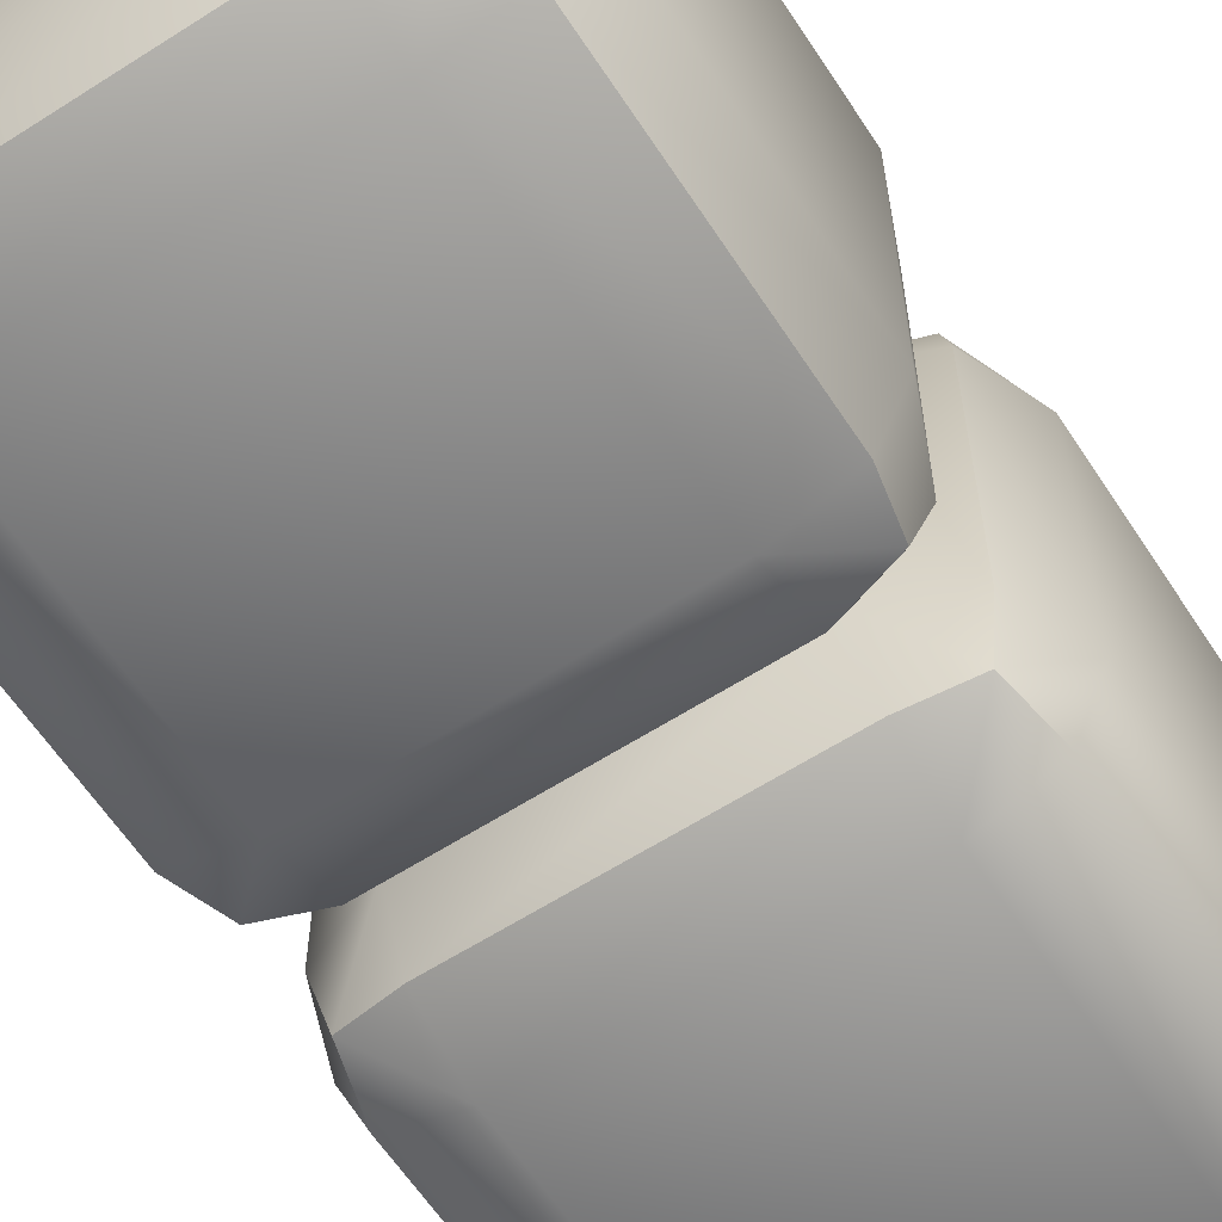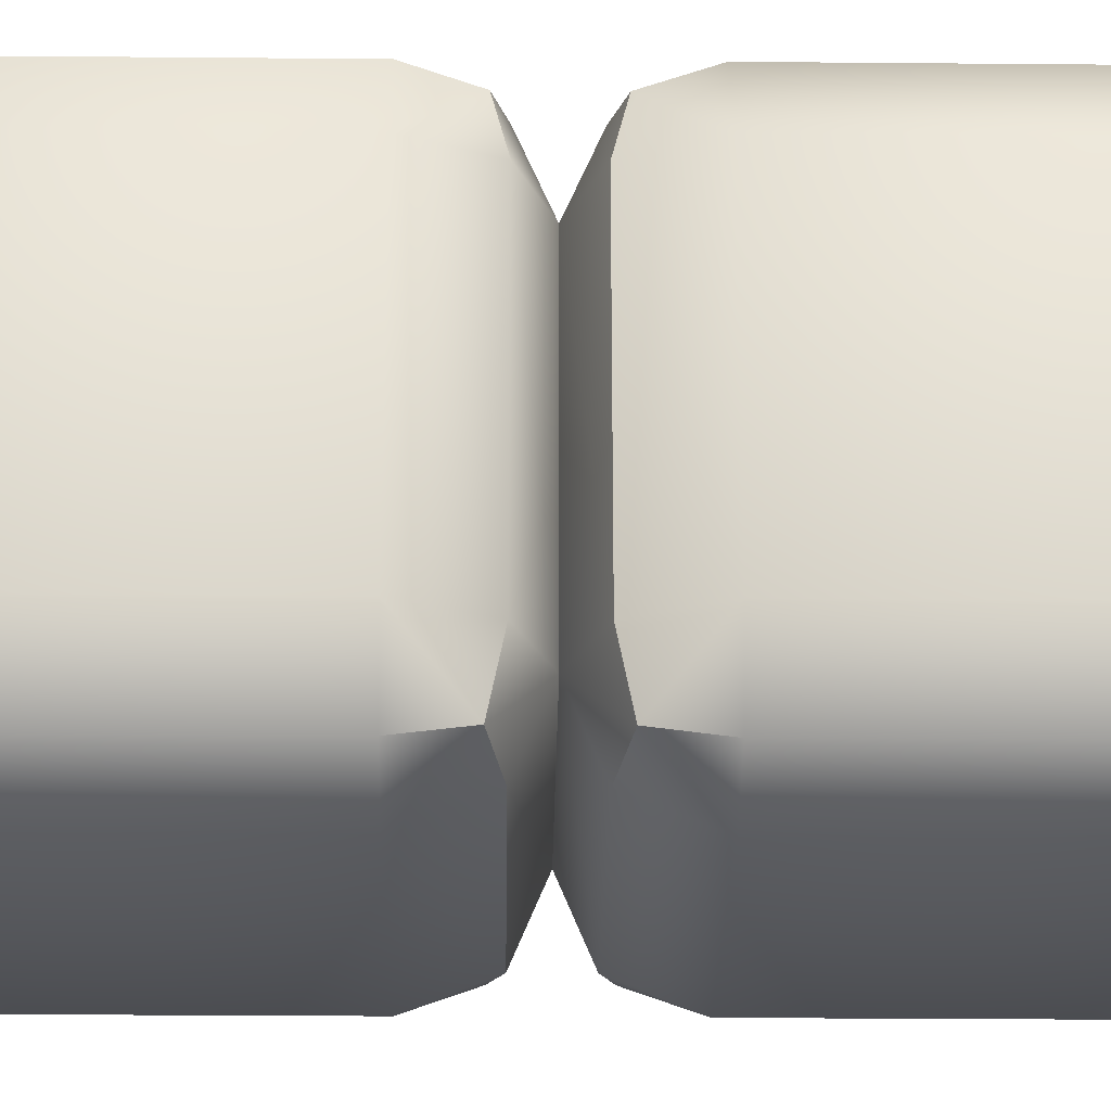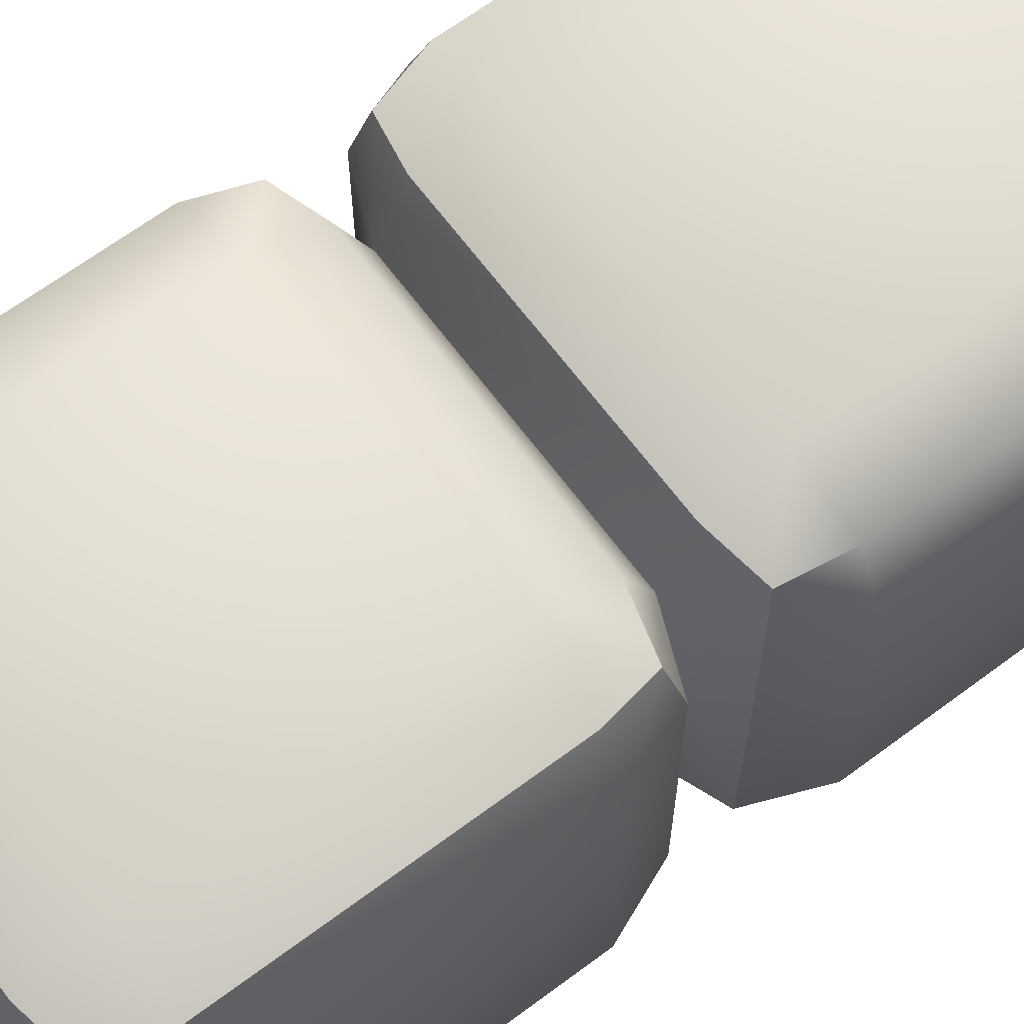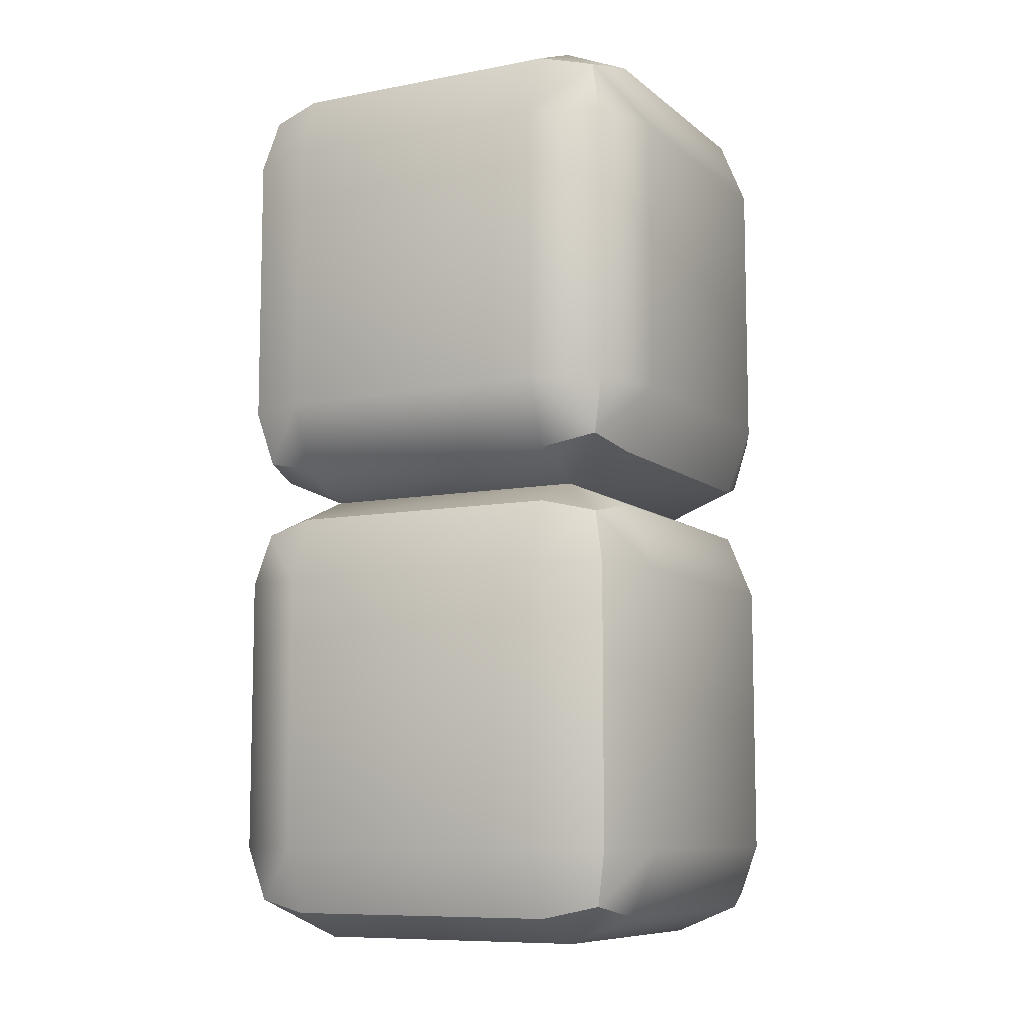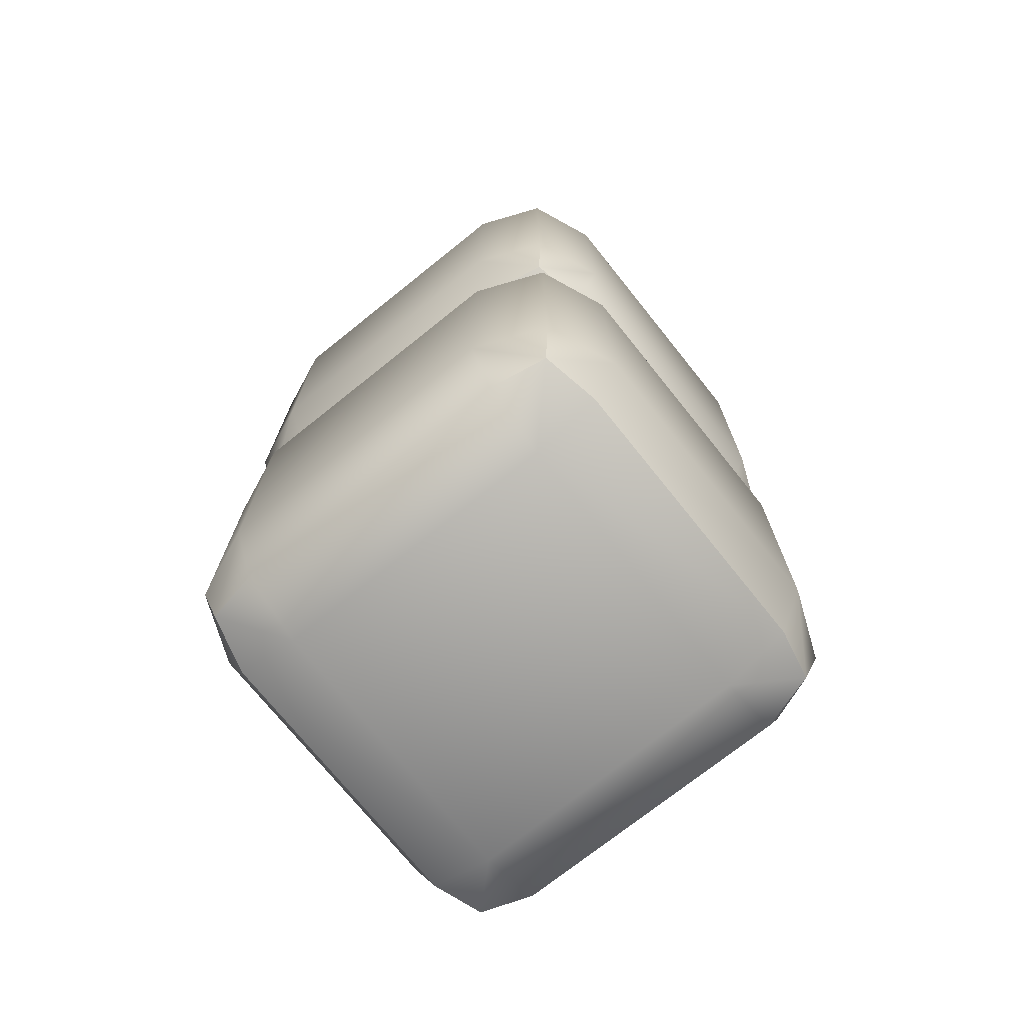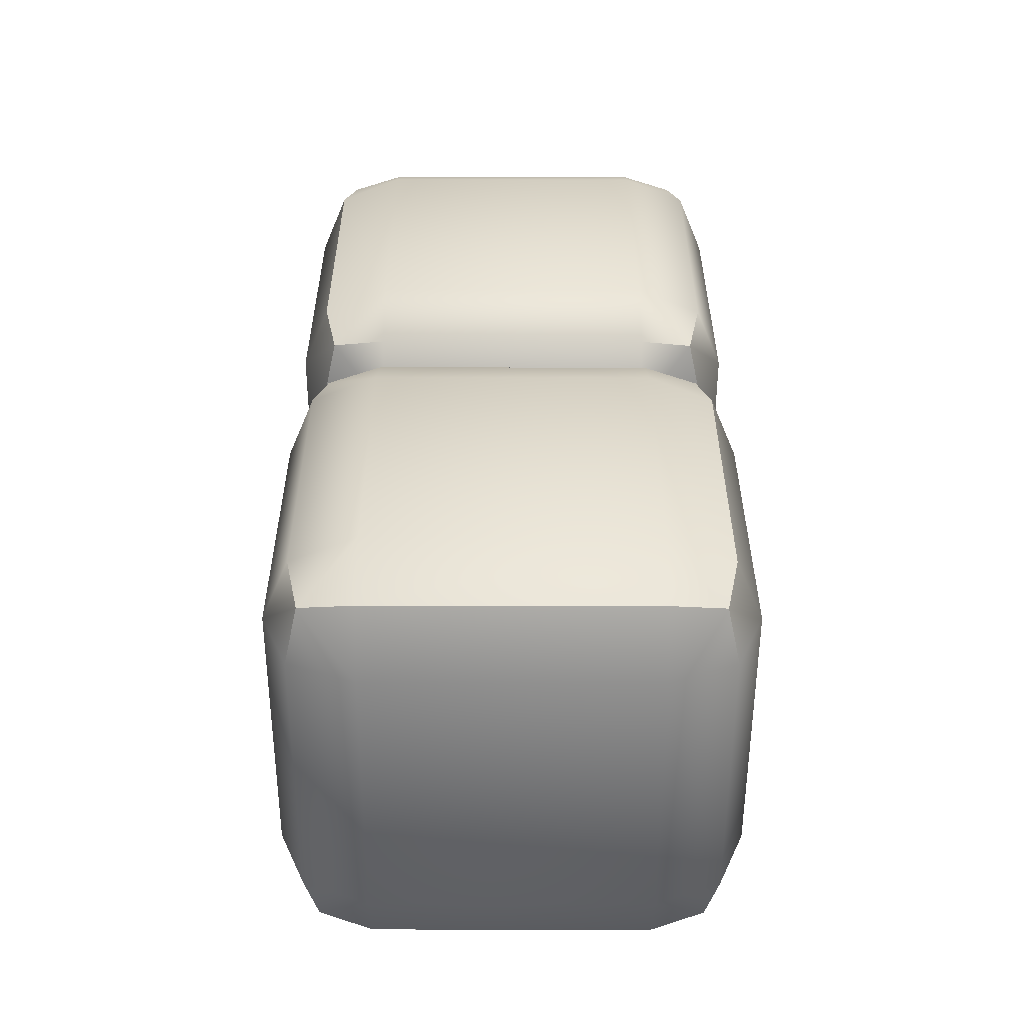
<metadata>
{"format":"obj","ext":"obj","renderer":"f3d","projection":"perspective","resolution":1024,"background":"white","views":[{"elev":-61.7,"azim":-146.9,"up":"+Z"},{"elev":-26.5,"azim":89.2,"up":"+Z"},{"elev":66.5,"azim":-126.7,"up":"+Z"},{"elev":-9.0,"azim":27.3,"up":"+Y"},{"elev":-73.0,"azim":128.7,"up":"+Y"},{"elev":-55.0,"azim":-0.1,"up":"+Y"}]}
</metadata>
<code>
o barrier_1x1x2
v 0.3 0.8 0.5
v -0.4414 0.9414 0.3
v -0.3 0.9414 0.4414
v -0.4155 0.9155 0.4155
v -0.4414 0.8 0.4414
v -0.3 0.8 0.5
v -0.5 0.8 0.3
v -0.5 1.8 0.3
v -0.3 1.8 0.5
v -0.3 2 0.3
v -0.4414 1.8 0.4414
v -0.4155 1.915 0.4155
v -0.3 1.941 0.4414
v -0.4414 1.941 0.3
v 0.3 1.8 0.5
v 0.5 1.8 0.3
v 0.3 2 0.3
v 0.4414 1.8 0.4414
v 0.4155 1.915 0.4155
v 0.4414 1.941 0.3
v 0.3 1.941 0.4414
v -0.5 1.8 -0.3
v -0.3 2 -0.3
v -0.3 1.8 -0.5
v -0.4414 1.941 -0.3
v -0.4155 1.915 -0.4155
v -0.3 1.941 -0.4414
v -0.4414 1.8 -0.4414
v 0.5 1.8 -0.3
v 0.3 1.8 -0.5
v 0.3 2 -0.3
v 0.4414 1.8 -0.4414
v 0.4155 1.915 -0.4155
v 0.3 1.941 -0.4414
v 0.4414 1.941 -0.3
v -0.5 1.2 0.3
v -0.3 1 0.3
v -0.3 1.2 0.5
v -0.4414 1.059 0.3
v -0.4155 1.085 0.4155
v -0.3 1.059 0.4414
v -0.4414 1.2 0.4414
v 0.5 1.2 0.3
v 0.3 1.2 0.5
v 0.4414 1.2 0.4414
v 0.4155 1.085 0.4155
v 0.3 1.059 0.4414
v 0.4414 1.059 0.3
v -0.5 1.2 -0.3
v -0.3 1.2 -0.5
v -0.4414 1.2 -0.4414
v -0.4155 1.085 -0.4155
v -0.3 1.059 -0.4414
v -0.4414 1.059 -0.3
v 0.5 1.2 -0.3
v 0.3 1 -0.3
v 0.3 1.2 -0.5
v 0.4414 1.059 -0.3
v 0.4155 1.085 -0.4155
v 0.3 1.059 -0.4414
v 0.4414 1.2 -0.4414
v 0.5 0.8 0.3
v 0.3 1 0.3
v 0.4414 0.8 0.4414
v 0.4155 0.9155 0.4155
v 0.4414 0.9414 0.3
v 0.3 0.9414 0.4414
v -0.5 0.8 -0.3
v -0.3 1 -0.3
v -0.3 0.8 -0.5
v -0.4414 0.9414 -0.3
v -0.4155 0.9155 -0.4155
v -0.3 0.9414 -0.4414
v -0.4414 0.8 -0.4414
v 0.5 0.8 -0.3
v 0.3 0.8 -0.5
v 0.4414 0.8 -0.4414
v 0.4155 0.9155 -0.4155
v 0.3 0.9414 -0.4414
v 0.4414 0.9414 -0.3
v -0.5 0.2 0.3
v -0.3 0.2 0.5
v -0.4414 0.05858 0.3
v -0.4155 0.08453 0.4155
v -0.3 0.05858 0.4414
v -0.4414 0.2 0.4414
v 0.5 0.2 0.3
v 0.3 0.2 0.5
v 0.4414 0.2 0.4414
v 0.4155 0.08453 0.4155
v 0.3 0.05858 0.4414
v 0.4414 0.05858 0.3
v -0.5 0.2 -0.3
v -0.3 0.2 -0.5
v -0.4414 0.2 -0.4414
v -0.4155 0.08453 -0.4155
v -0.3 0.05858 -0.4414
v -0.4414 0.05858 -0.3
v 0.5 0.2 -0.3
v 0.3 0.2 -0.5
v 0.4414 0.05858 -0.3
v 0.4155 0.08453 -0.4155
v 0.3 0.05858 -0.4414
v 0.4414 0.2 -0.4414
v -0.3 0 0.3
v 0.3 0 0.3
v -0.3 0 -0.3
v 0.3 0 -0.3
f 38 44 15 9
f 82 88 1 6
f 55 29 16 43
f 10 17 31 23
f 24 30 57 50
f 8 11 12 14
f 9 13 12 11
f 10 14 12 13
f 15 18 19 21
f 16 20 19 18
f 17 21 19 20
f 22 25 26 28
f 23 27 26 25
f 24 28 26 27
f 29 32 33 35
f 30 34 33 32
f 31 35 33 34
f 36 39 40 42
f 37 41 40 39
f 38 42 40 41
f 43 45 46 48
f 44 47 46 45
f 63 48 46 47
f 49 51 52 54
f 50 53 52 51
f 69 54 52 53
f 55 58 59 61
f 56 60 59 58
f 57 61 59 60
f 22 8 14 25
f 25 14 10 23
f 9 15 21 13
f 13 21 17 10
f 16 29 35 20
f 20 35 31 17
f 30 24 27 34
f 34 27 23 31
f 49 22 28 51
f 51 28 24 50
f 29 55 61 32
f 32 61 57 30
f 56 69 53 60
f 60 53 50 57
f 36 49 54 39
f 39 54 69 37
f 55 43 48 58
f 58 48 63 56
f 44 38 41 47
f 47 41 37 63
f 8 36 42 11
f 11 42 38 9
f 43 16 18 45
f 45 18 15 44
f 22 49 36 8
f 99 75 62 87
f 70 76 100 94
f 7 5 4 2
f 6 3 4 5
f 37 2 4 3
f 1 64 65 67
f 62 66 65 64
f 63 67 65 66
f 68 71 72 74
f 69 73 72 71
f 70 74 72 73
f 75 77 78 80
f 76 79 78 77
f 56 80 78 79
f 81 83 84 86
f 105 85 84 83
f 82 86 84 85
f 87 89 90 92
f 88 91 90 89
f 106 92 90 91
f 93 95 96 98
f 94 97 96 95
f 107 98 96 97
f 99 101 102 104
f 108 103 102 101
f 100 104 102 103
f 68 7 2 71
f 71 2 37 69
f 6 1 67 3
f 3 67 63 37
f 62 75 80 66
f 66 80 56 63
f 76 70 73 79
f 79 73 69 56
f 93 68 74 95
f 95 74 70 94
f 75 99 104 77
f 77 104 100 76
f 108 107 97 103
f 103 97 94 100
f 81 93 98 83
f 83 98 107 105
f 99 87 92 101
f 101 92 106 108
f 88 82 85 91
f 91 85 105 106
f 7 81 86 5
f 5 86 82 6
f 87 62 64 89
f 89 64 1 88
f 68 93 81 7
f 105 107 108 106

</code>
